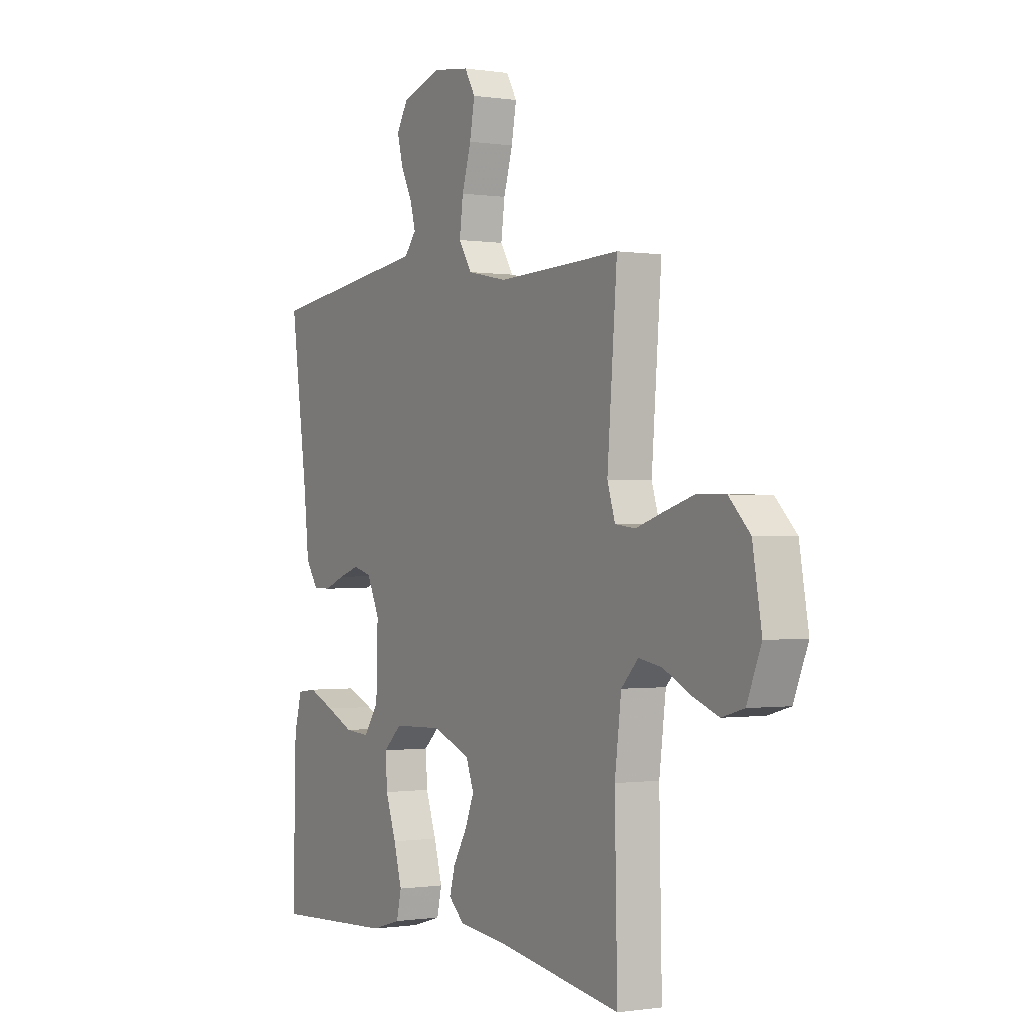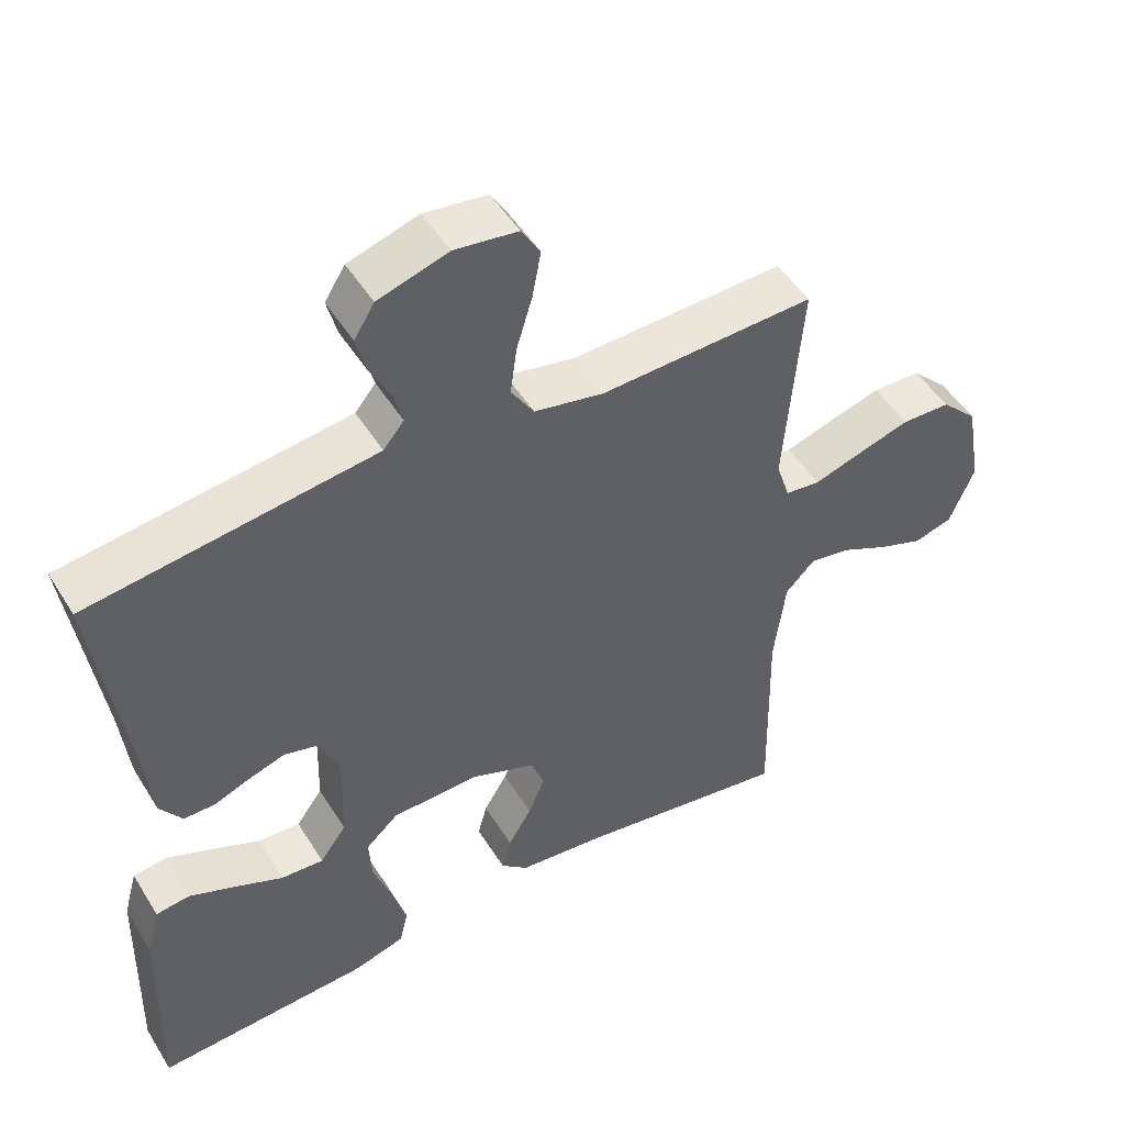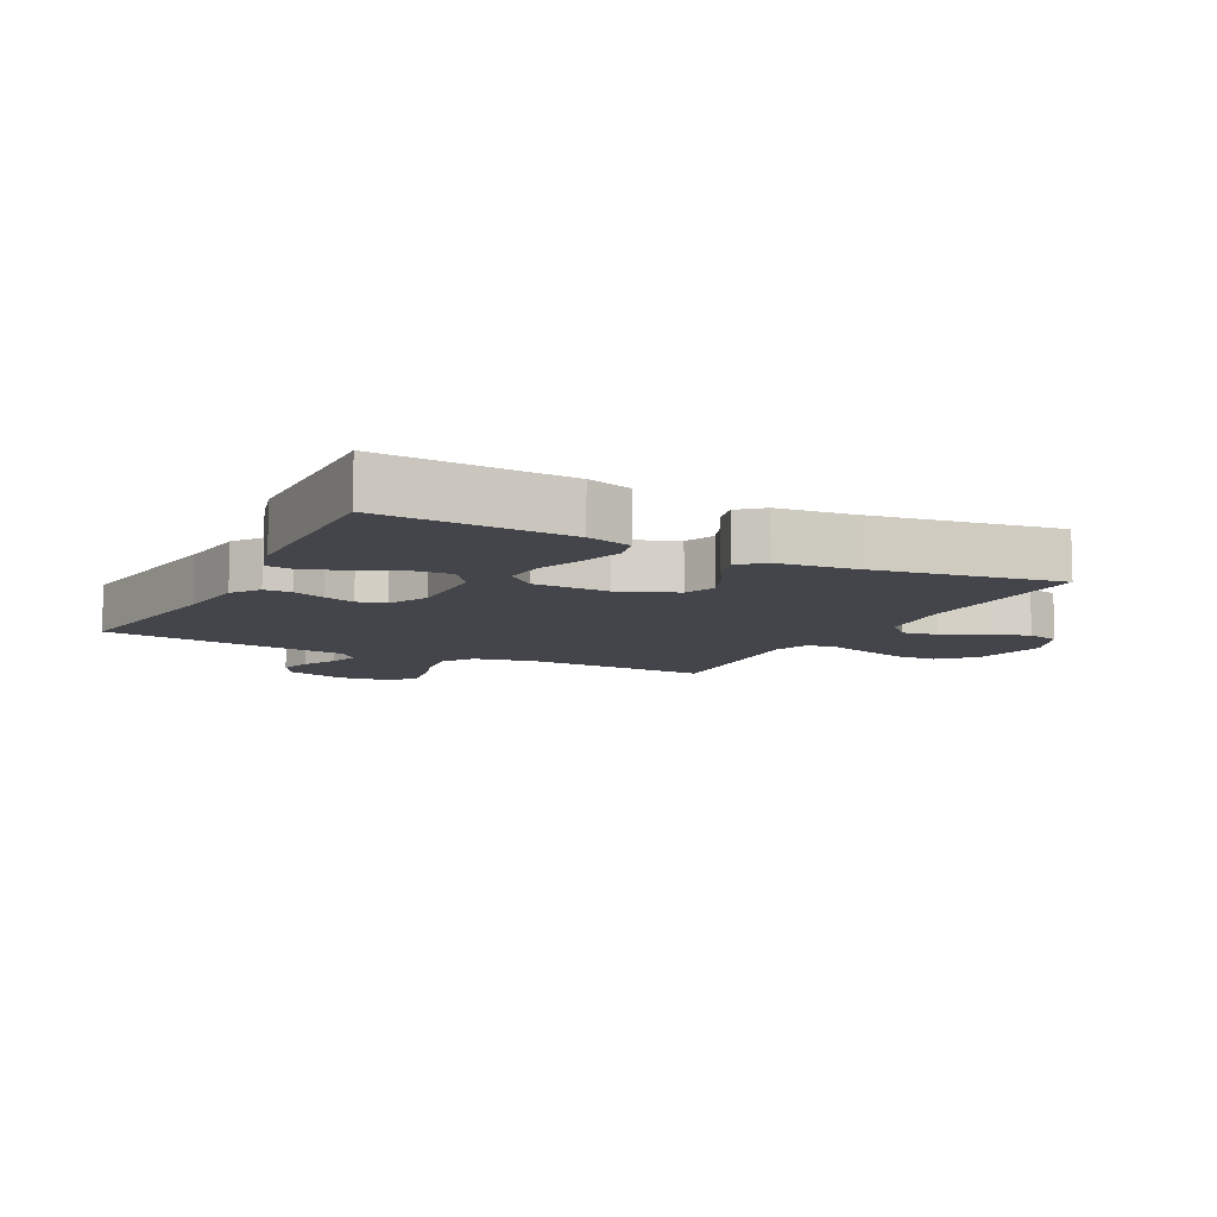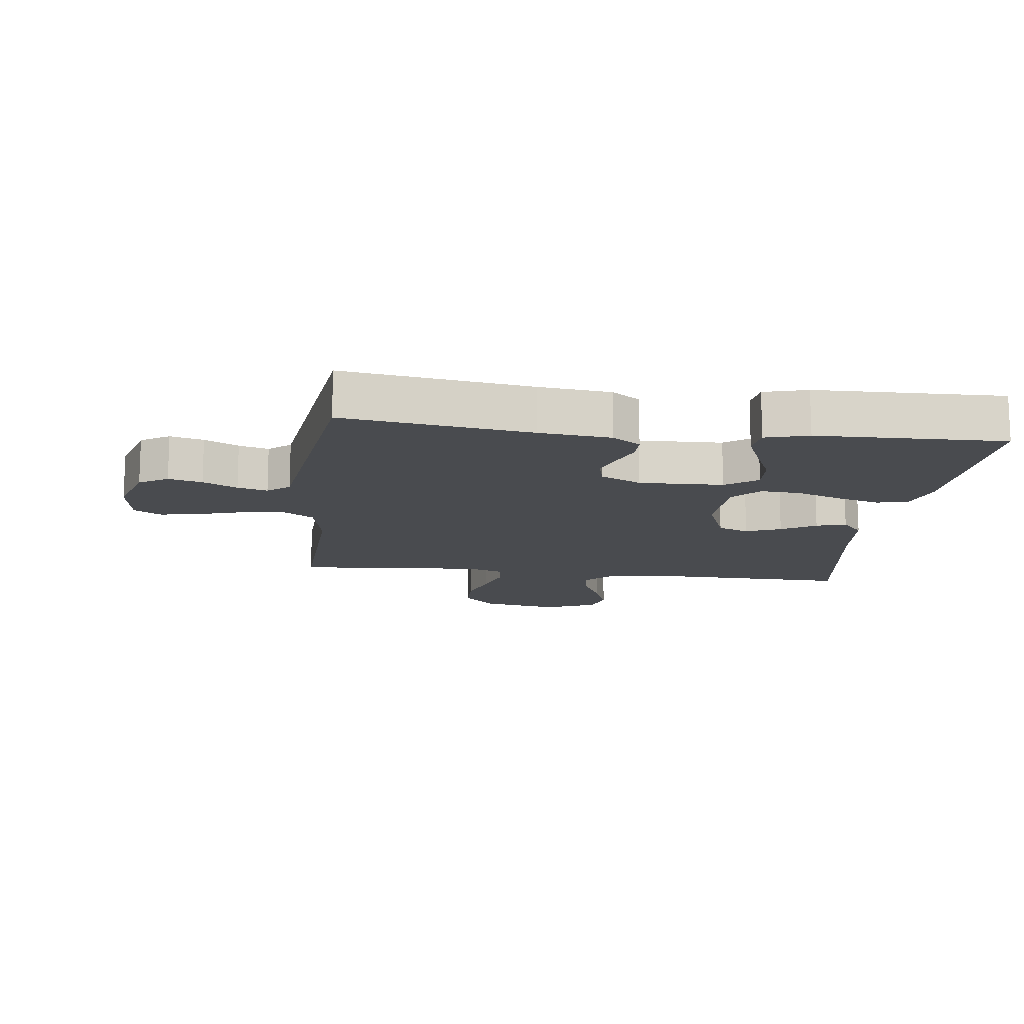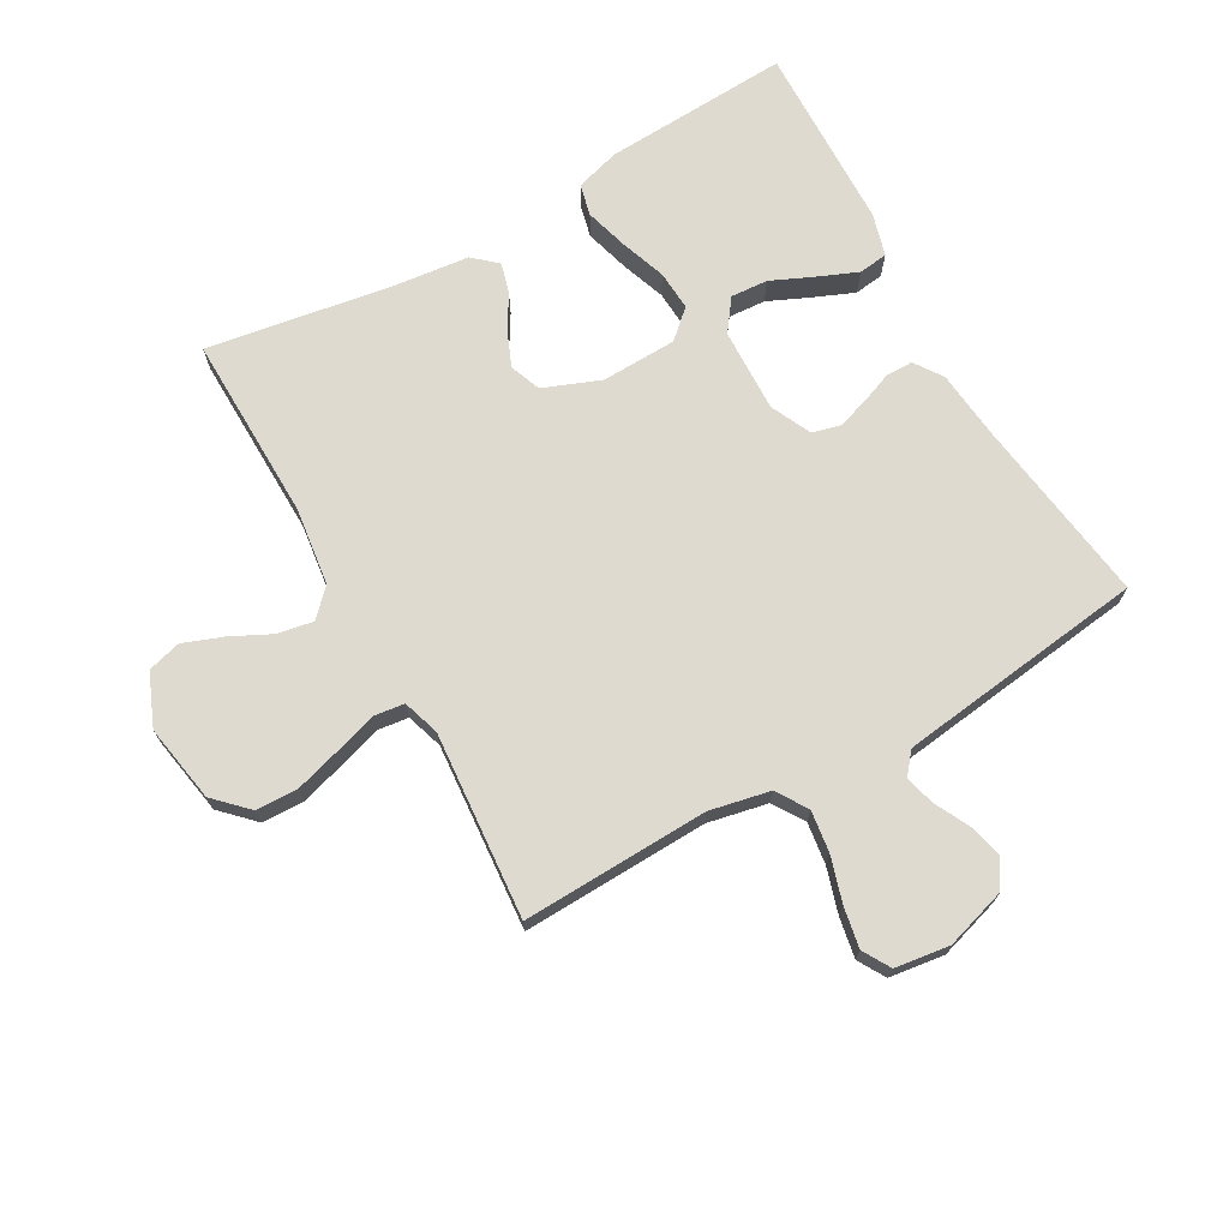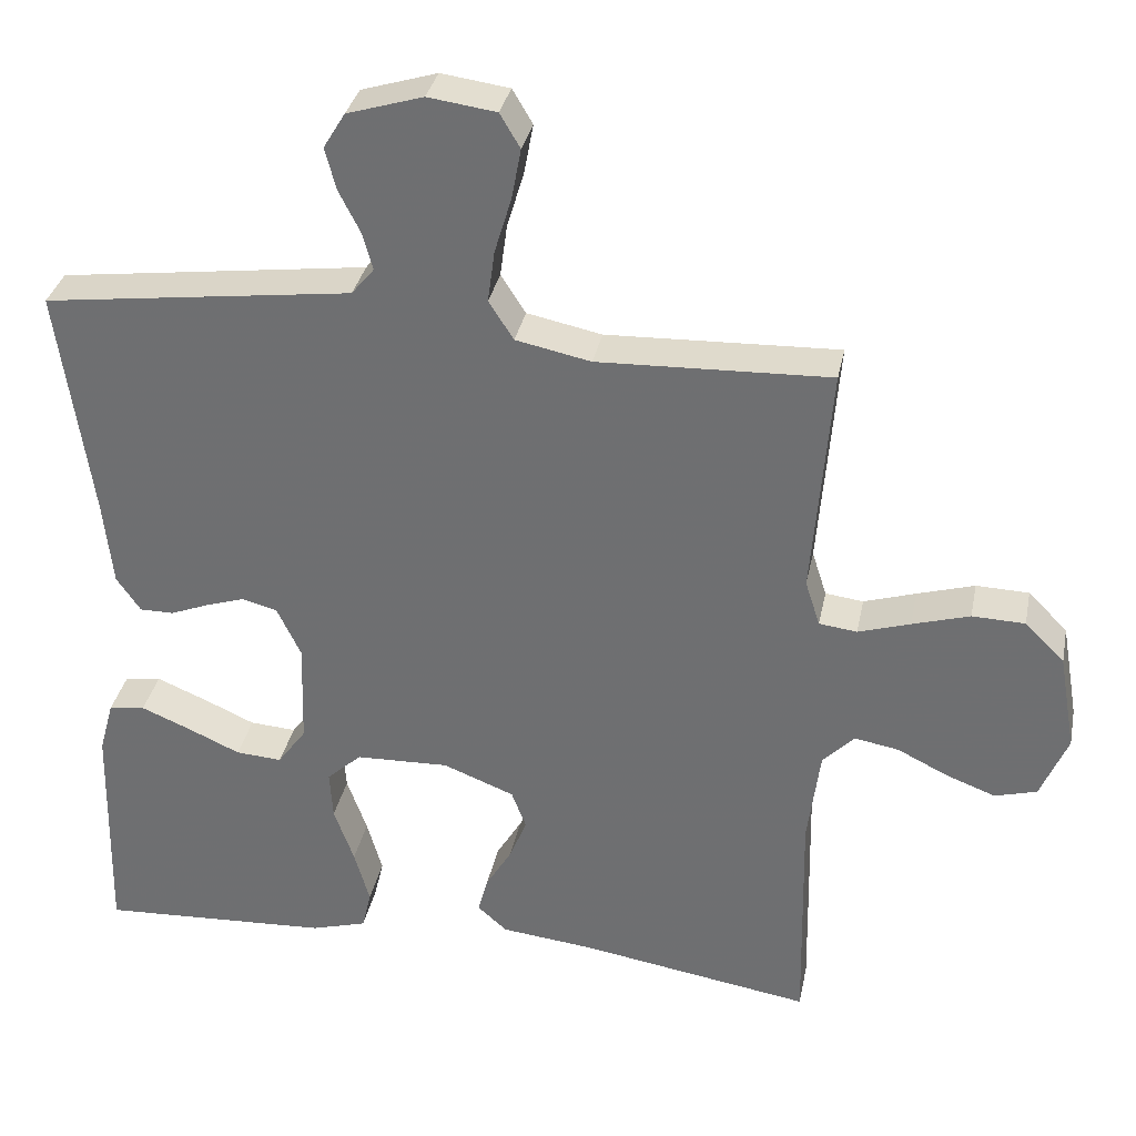
<metadata>
{"format":"obj","ext":"obj","renderer":"f3d","projection":"perspective","resolution":1024,"background":"white","views":[{"elev":-0.6,"azim":-120.0,"up":"+Z"},{"elev":49.4,"azim":149.3,"up":"+Z"},{"elev":-9.2,"azim":152.6,"up":"+Y"},{"elev":-13.9,"azim":82.9,"up":"+Y"},{"elev":71.0,"azim":-29.4,"up":"+Y"},{"elev":33.5,"azim":-168.7,"up":"+Z"}]}
</metadata>
<code>
v -0.5 0.07 -0.5
v -0.494 0.07 -0.2
v -0.51 0.07 -0.075
v -0.551 0.07 -0.033
v -0.608 0.07 -0.043
v -0.673 0.07 -0.075
v -0.737 0.07 -0.099
v -0.791 0.07 -0.084
v -0.826 0.07 0
v -0.804 0.07 0.125
v -0.753 0.07 0.176
v -0.685 0.07 0.178
v -0.611 0.07 0.156
v -0.544 0.07 0.135
v -0.495 0.07 0.141
v -0.476 0.07 0.2
v -0.5 0.07 0.5
v -0.2 0.07 0.489
v -0.103 0.07 0.509
v -0.071 0.07 0.559
v -0.08 0.07 0.626
v -0.102 0.07 0.699
v -0.114 0.07 0.764
v -0.088 0.07 0.808
v 0 0.07 0.82
v 0.098 0.07 0.79
v 0.126 0.07 0.744
v 0.112 0.07 0.69
v 0.084 0.07 0.635
v 0.071 0.07 0.587
v 0.1 0.07 0.552
v 0.2 0.07 0.539
v 0.5 0.07 0.5
v 0.458 0.07 0.2
v 0.446 0.07 0.086
v 0.415 0.07 0.041
v 0.371 0.07 0.041
v 0.32 0.07 0.061
v 0.27 0.07 0.077
v 0.225 0.07 0.065
v 0.194 0.07 0
v 0.198 0.07 -0.135
v 0.235 0.07 -0.186
v 0.295 0.07 -0.182
v 0.362 0.07 -0.152
v 0.427 0.07 -0.125
v 0.474 0.07 -0.131
v 0.493 0.07 -0.2
v 0.5 0.07 -0.5
v 0.2 0.07 -0.484
v 0.128 0.07 -0.463
v 0.116 0.07 -0.412
v 0.136 0.07 -0.342
v 0.162 0.07 -0.269
v 0.166 0.07 -0.205
v 0.121 0.07 -0.164
v 0 0.07 -0.16
v -0.092 0.07 -0.196
v -0.111 0.07 -0.246
v -0.088 0.07 -0.302
v -0.055 0.07 -0.357
v -0.042 0.07 -0.405
v -0.08 0.07 -0.439
v -0.2 0.07 -0.452
v -0.5 0 -0.5
v -0.494 0 -0.2
v -0.51 0 -0.075
v -0.551 0 -0.033
v -0.608 0 -0.043
v -0.673 0 -0.075
v -0.737 0 -0.099
v -0.791 0 -0.084
v -0.826 0 0
v -0.804 0 0.125
v -0.753 0 0.176
v -0.685 0 0.178
v -0.611 0 0.156
v -0.544 0 0.135
v -0.495 0 0.141
v -0.476 0 0.2
v -0.5 0 0.5
v -0.2 0 0.489
v -0.103 0 0.509
v -0.071 0 0.559
v -0.08 0 0.626
v -0.102 0 0.699
v -0.114 0 0.764
v -0.088 0 0.808
v 0 0 0.82
v 0.098 0 0.79
v 0.126 0 0.744
v 0.112 0 0.69
v 0.084 0 0.635
v 0.071 0 0.587
v 0.1 0 0.552
v 0.2 0 0.539
v 0.5 0 0.5
v 0.458 0 0.2
v 0.446 0 0.086
v 0.415 0 0.041
v 0.371 0 0.041
v 0.32 0 0.061
v 0.27 0 0.077
v 0.225 0 0.065
v 0.194 0 0
v 0.198 0 -0.135
v 0.235 0 -0.186
v 0.295 0 -0.182
v 0.362 0 -0.152
v 0.427 0 -0.125
v 0.474 0 -0.131
v 0.493 0 -0.2
v 0.5 0 -0.5
v 0.2 0 -0.484
v 0.128 0 -0.463
v 0.116 0 -0.412
v 0.136 0 -0.342
v 0.162 0 -0.269
v 0.166 0 -0.205
v 0.121 0 -0.164
v 0 0 -0.16
v -0.092 0 -0.196
v -0.111 0 -0.246
v -0.088 0 -0.302
v -0.055 0 -0.357
v -0.042 0 -0.405
v -0.08 0 -0.439
v -0.2 0 -0.452
f 61 62 63 64
f 60 61 64 1
f 59 60 1 2
f 58 59 2 3
f 57 58 3 4
f 56 57 4
f 51 52 53 54
f 49 50 51 54
f 49 54 55
f 44 45 46 47
f 44 47 48 49
f 35 36 37 38
f 34 35 38 39
f 31 32 33 34
f 31 34 39 40
f 26 27 28 29
f 26 29 30
f 25 26 30
f 24 25 30
f 21 22 23 24
f 20 21 24 30
f 19 20 30 31
f 16 17 18
f 15 16 18 19
f 11 12 13 14
f 9 10 11 14
f 9 14 15
f 8 9 15
f 5 6 7 8
f 5 8 15
f 4 5 15 19
f 49 55 56
f 43 44 49
f 43 49 56
f 42 43 56 4
f 19 31 40 41
f 4 19 41 42
f 128 127 126 125
f 65 128 125 124
f 66 65 124 123
f 67 66 123 122
f 68 67 122 121
f 68 121 120
f 118 117 116 115
f 118 115 114 113
f 119 118 113
f 111 110 109 108
f 113 112 111 108
f 102 101 100 99
f 103 102 99 98
f 98 97 96 95
f 104 103 98 95
f 93 92 91 90
f 94 93 90
f 94 90 89
f 94 89 88
f 88 87 86 85
f 94 88 85 84
f 95 94 84 83
f 82 81 80
f 83 82 80 79
f 78 77 76 75
f 78 75 74 73
f 79 78 73
f 79 73 72
f 72 71 70 69
f 79 72 69
f 83 79 69 68
f 120 119 113
f 113 108 107
f 120 113 107
f 68 120 107 106
f 105 104 95 83
f 106 105 83 68
f 1 65 66 2
f 2 66 67 3
f 3 67 68 4
f 4 68 69 5
f 5 69 70 6
f 6 70 71 7
f 7 71 72 8
f 8 72 73 9
f 9 73 74 10
f 10 74 75 11
f 11 75 76 12
f 12 76 77 13
f 13 77 78 14
f 14 78 79 15
f 15 79 80 16
f 16 80 81 17
f 17 81 82 18
f 18 82 83 19
f 19 83 84 20
f 20 84 85 21
f 21 85 86 22
f 22 86 87 23
f 23 87 88 24
f 24 88 89 25
f 25 89 90 26
f 26 90 91 27
f 27 91 92 28
f 28 92 93 29
f 29 93 94 30
f 30 94 95 31
f 31 95 96 32
f 32 96 97 33
f 33 97 98 34
f 34 98 99 35
f 35 99 100 36
f 36 100 101 37
f 37 101 102 38
f 38 102 103 39
f 39 103 104 40
f 40 104 105 41
f 41 105 106 42
f 42 106 107 43
f 43 107 108 44
f 44 108 109 45
f 45 109 110 46
f 46 110 111 47
f 47 111 112 48
f 48 112 113 49
f 49 113 114 50
f 50 114 115 51
f 51 115 116 52
f 52 116 117 53
f 53 117 118 54
f 54 118 119 55
f 55 119 120 56
f 56 120 121 57
f 57 121 122 58
f 58 122 123 59
f 59 123 124 60
f 60 124 125 61
f 61 125 126 62
f 62 126 127 63
f 63 127 128 64
f 64 128 65 1

</code>
